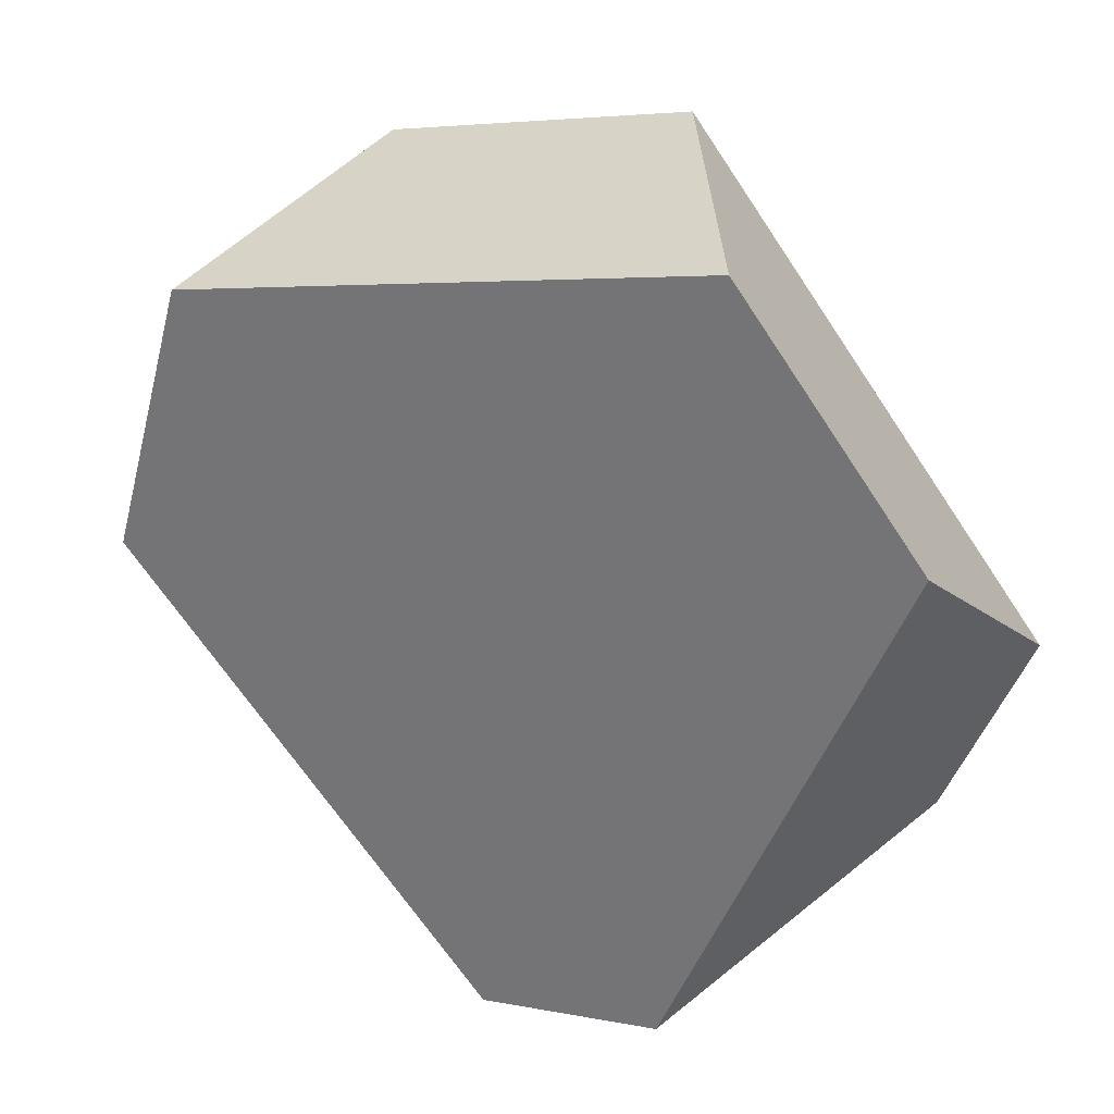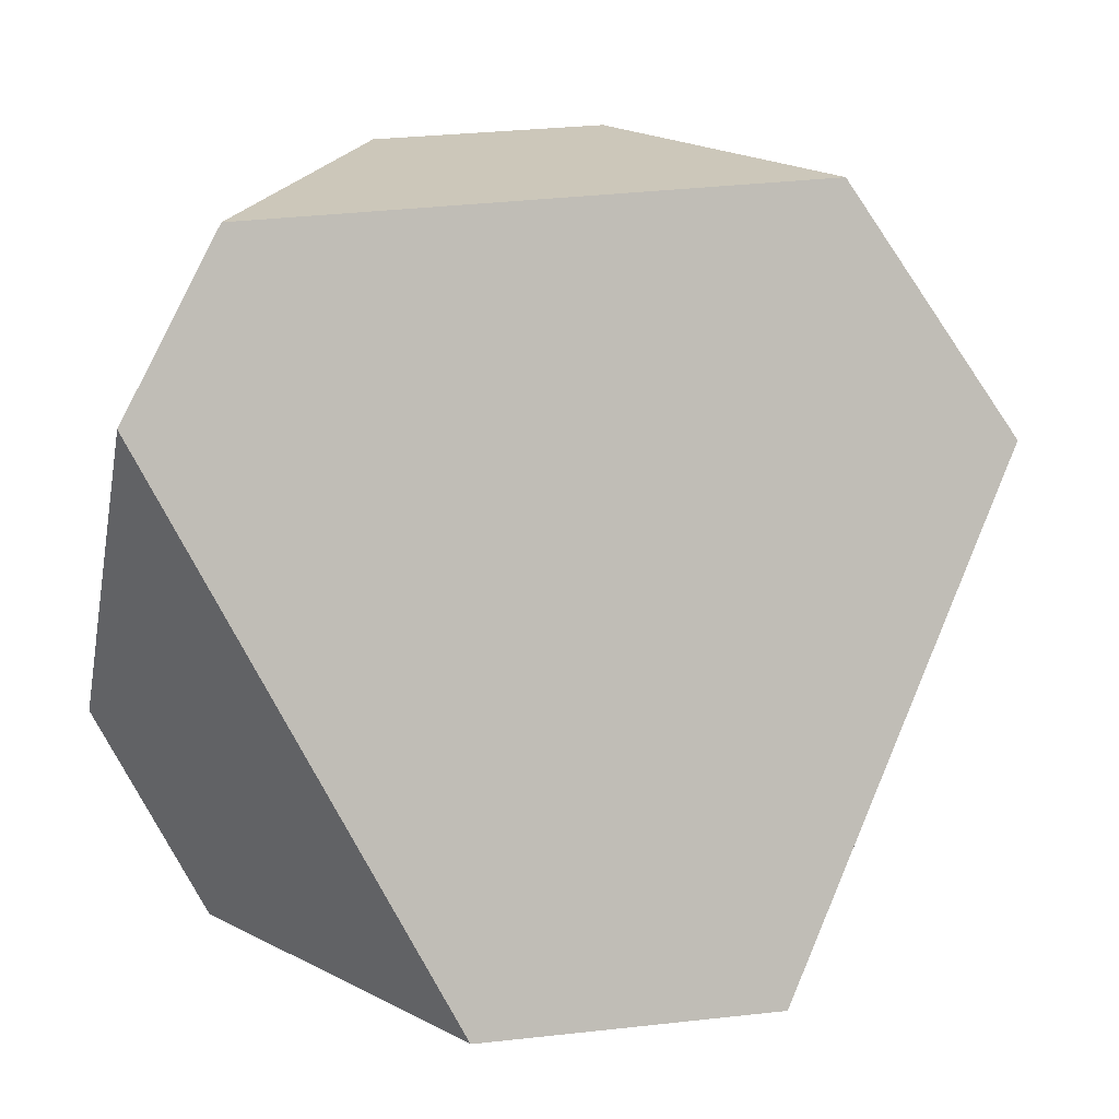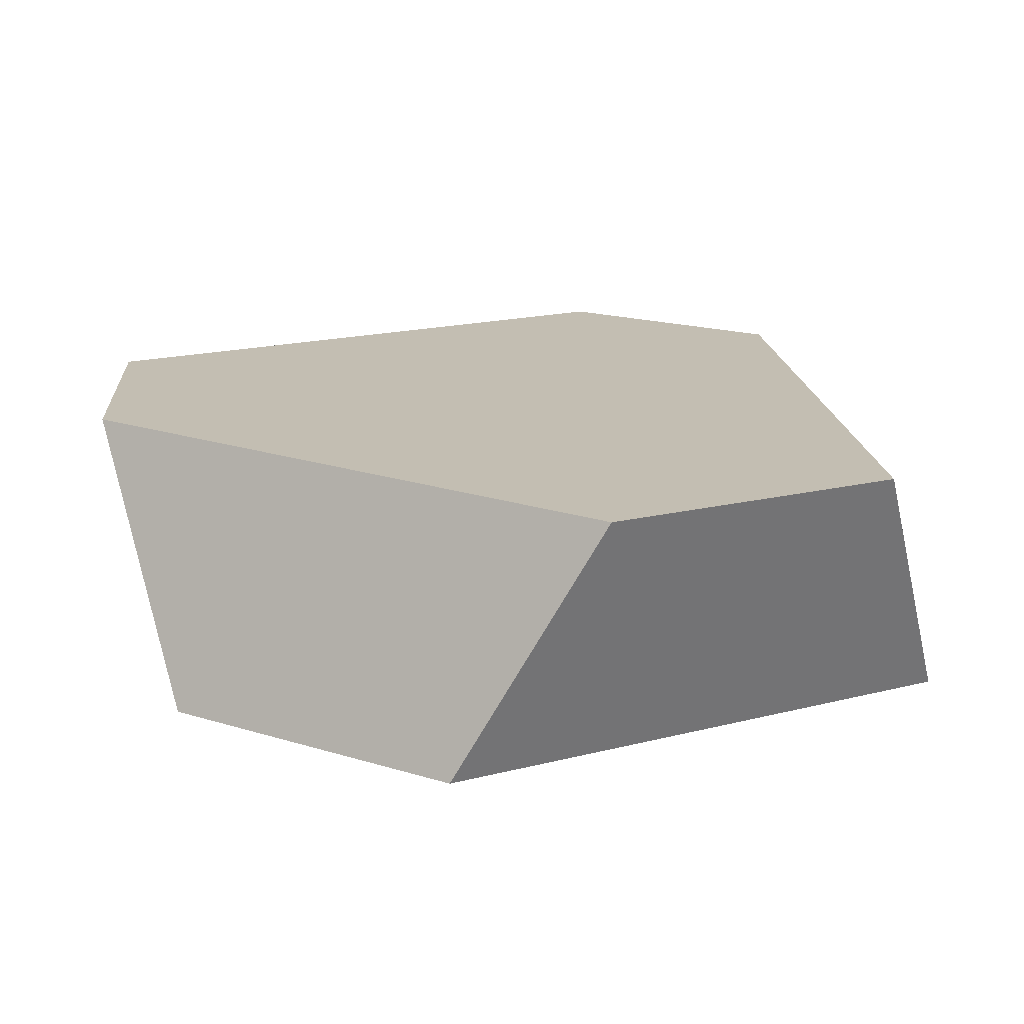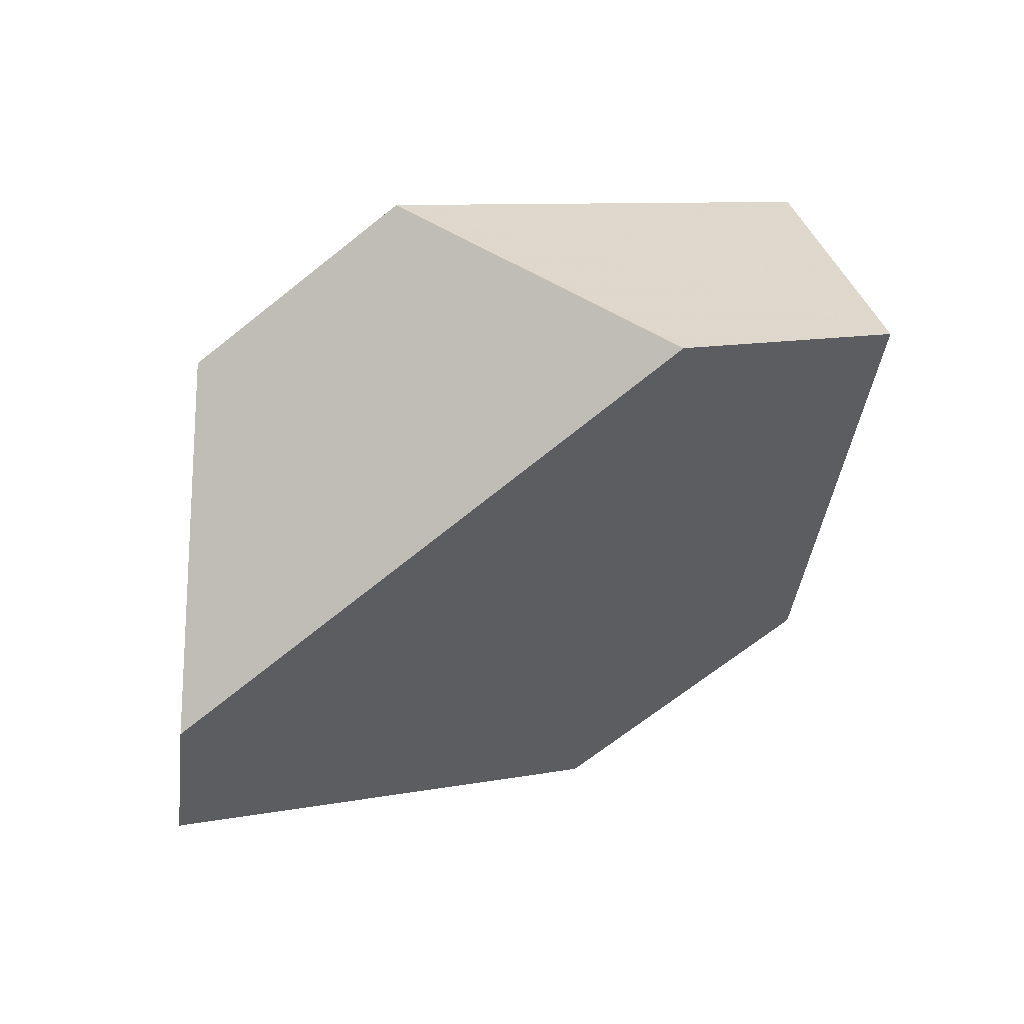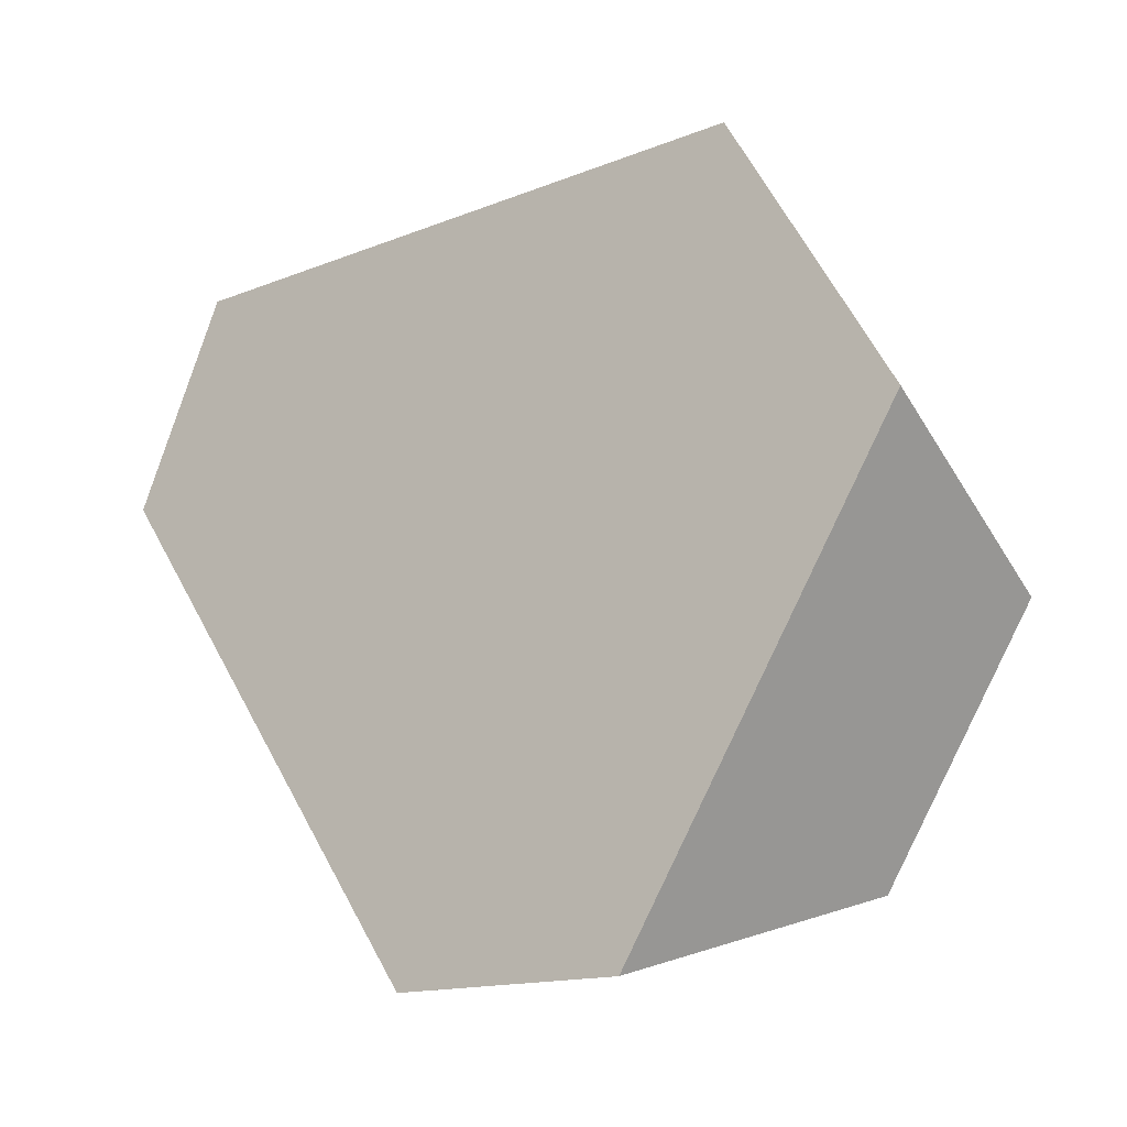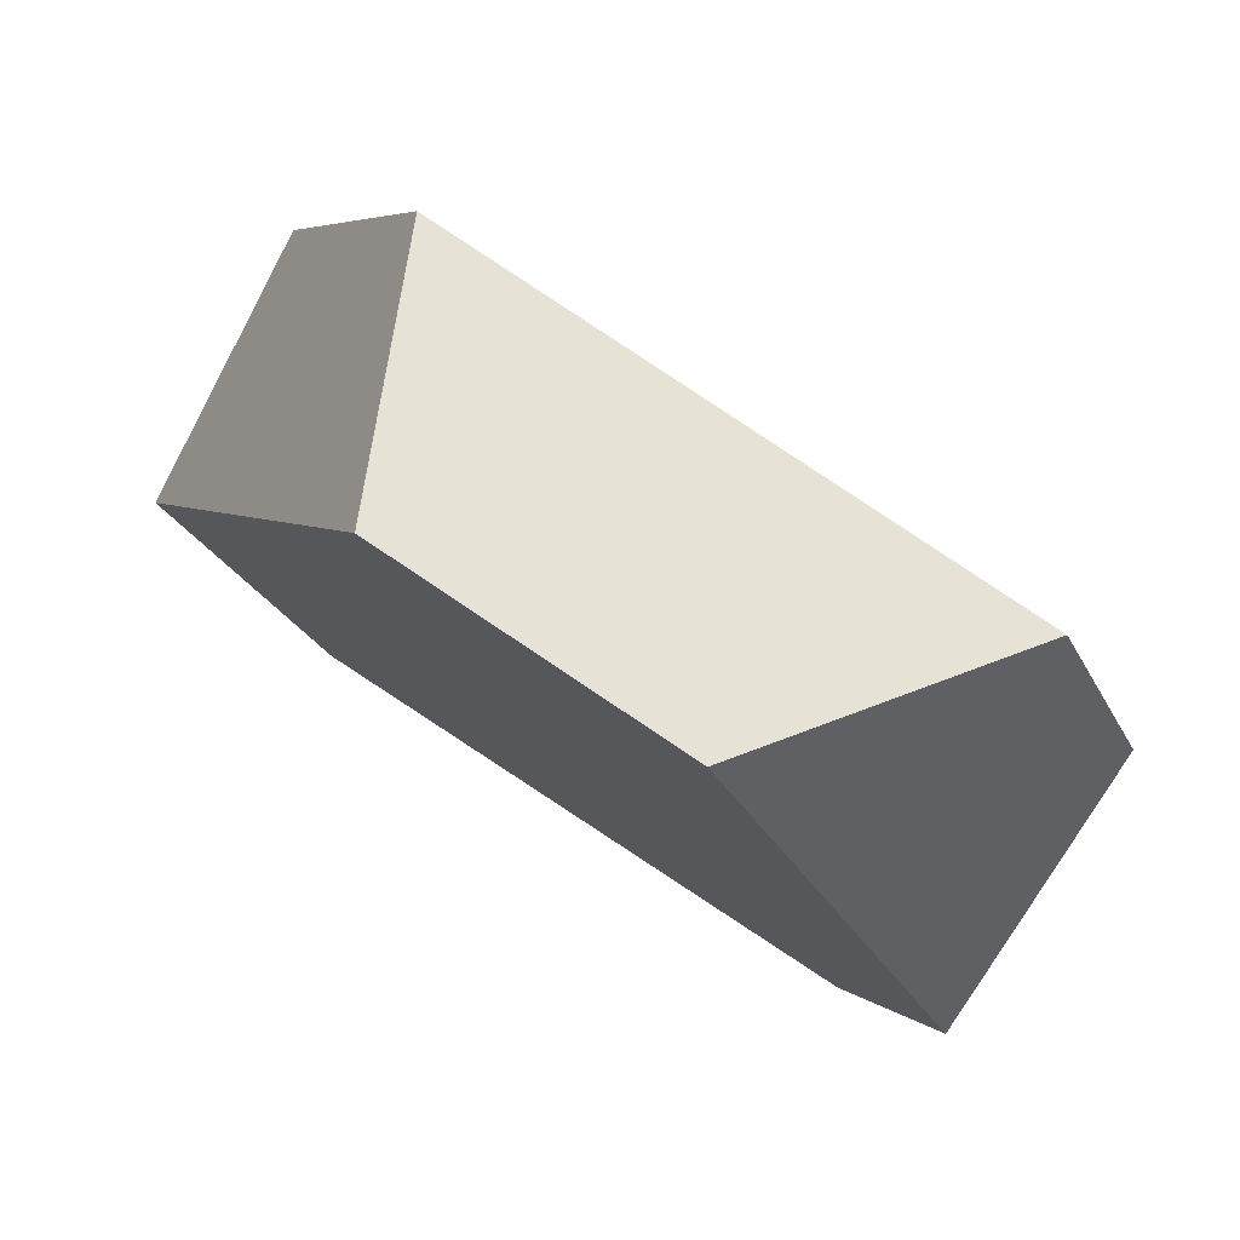
<metadata>
{"format":"obj","ext":"obj","renderer":"f3d","projection":"perspective","resolution":1024,"background":"white","views":[{"elev":-39.3,"azim":132.7,"up":"+Y"},{"elev":8.4,"azim":12.2,"up":"+Z"},{"elev":50.9,"azim":83.0,"up":"+Y"},{"elev":-12.2,"azim":15.2,"up":"+Y"},{"elev":78.7,"azim":-6.8,"up":"+Y"},{"elev":-16.6,"azim":175.3,"up":"+Y"}]}
</metadata>
<code>
v -0.1294 0.3132 -0.4778
v -0.1381 0.2329 -0.4946
v -0.02146 0.3108 -0.4861
v -0.0824 0.3446 -0.4744
v 0.01625 0.3277 -0.5448
v -0.01276 0.3757 -0.5827
v -0.02823 0.282 -0.6664
v -0.03793 0.3499 -0.6515
v -0.08958 0.2417 -0.6652
v -0.1573 0.2716 -0.6493
v -0.1809 0.2624 -0.6021
v -0.1548 0.2164 -0.535
f 1 2 3
f 1 3 4
f 4 3 5
f 4 5 6
f 7 8 6
f 7 6 5
f 7 9 10
f 7 10 8
f 11 10 9
f 11 9 12
f 12 2 1
f 12 1 11
f 10 11 1
f 10 1 4
f 10 4 6
f 10 6 8
f 3 2 12
f 3 12 9
f 3 9 7
f 3 7 5

</code>
